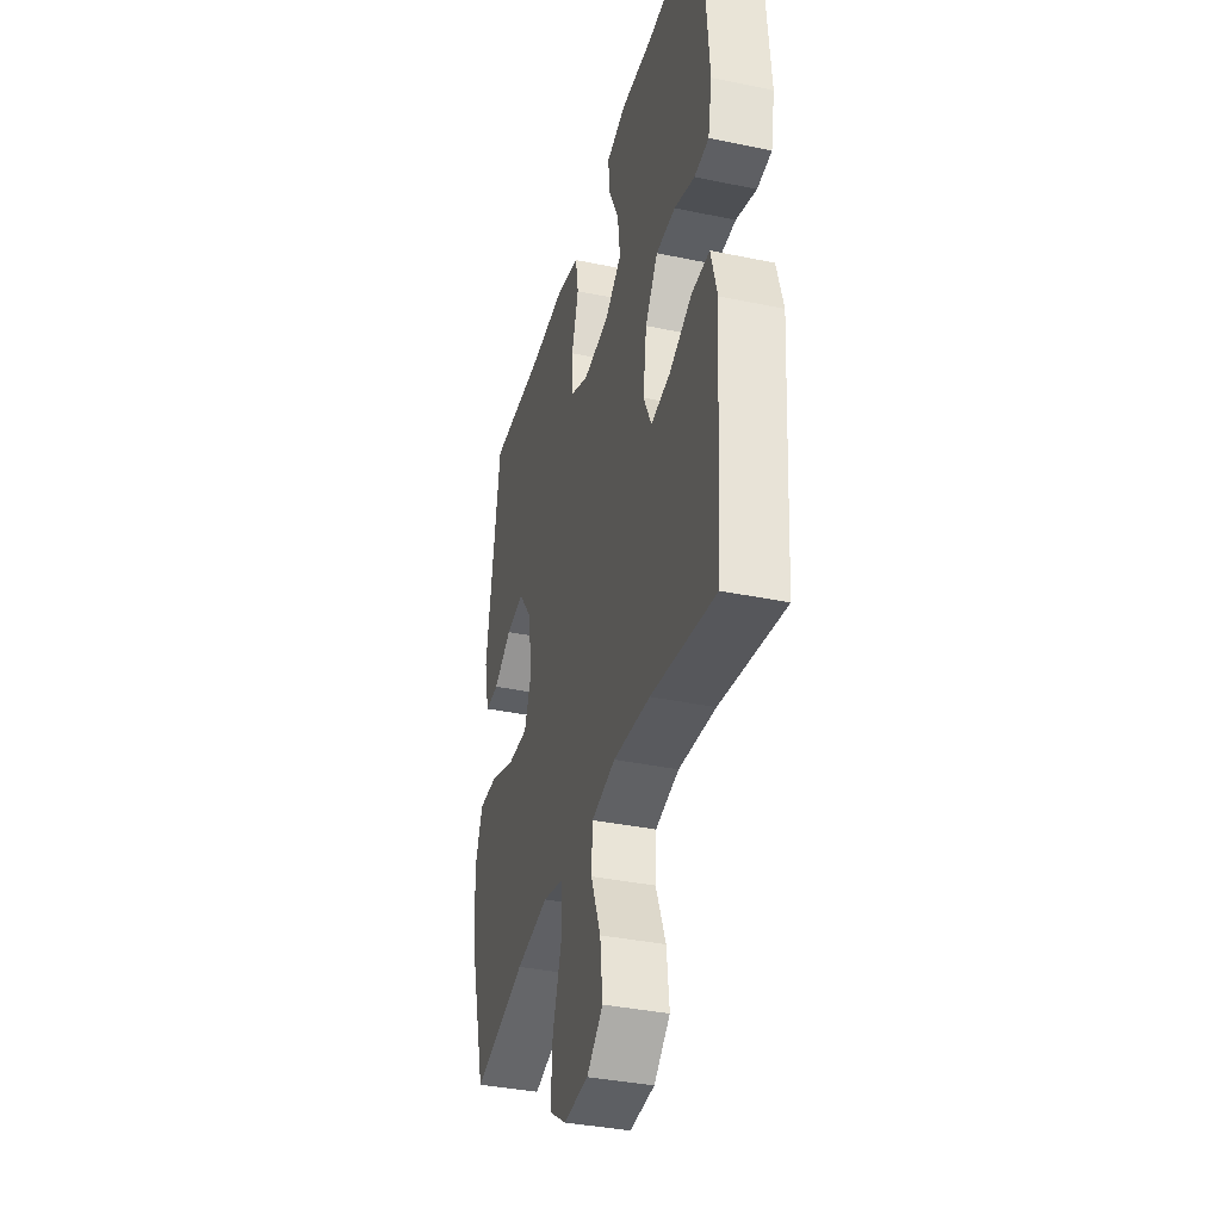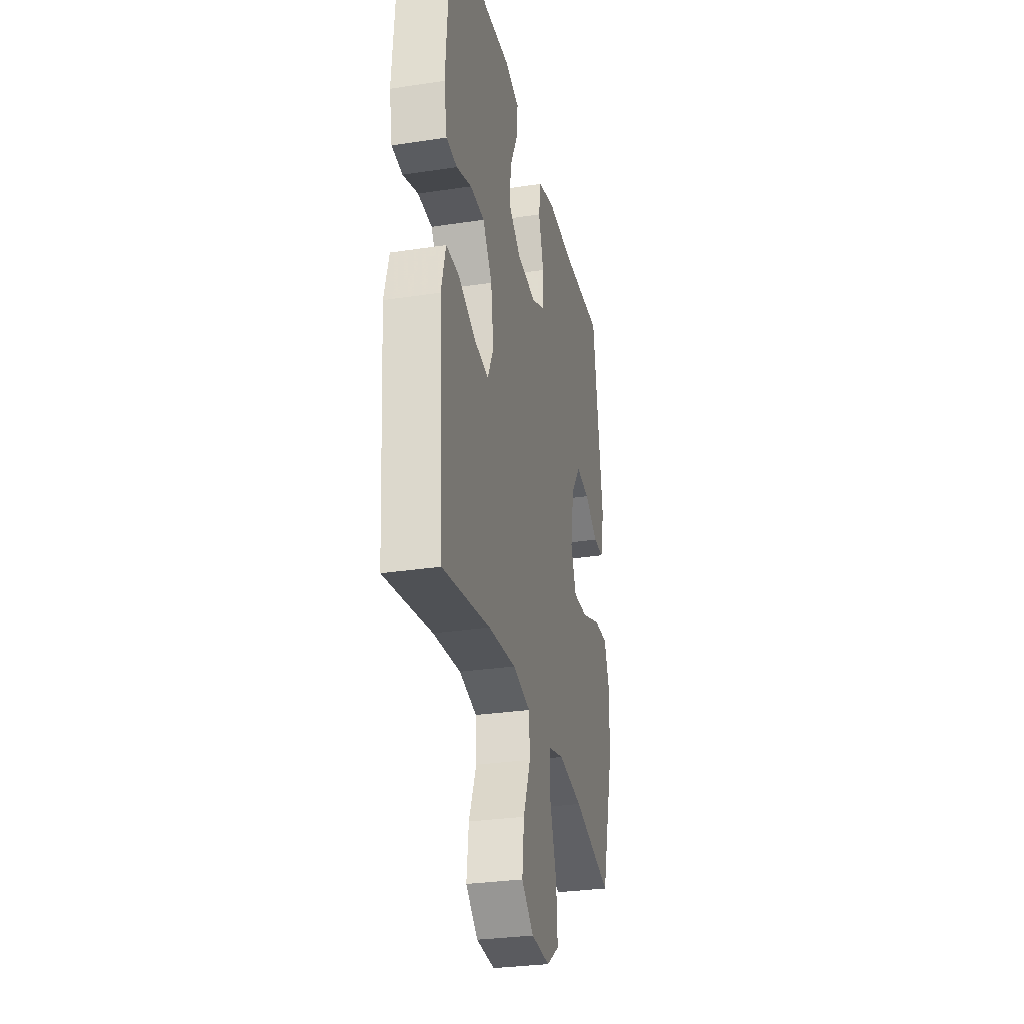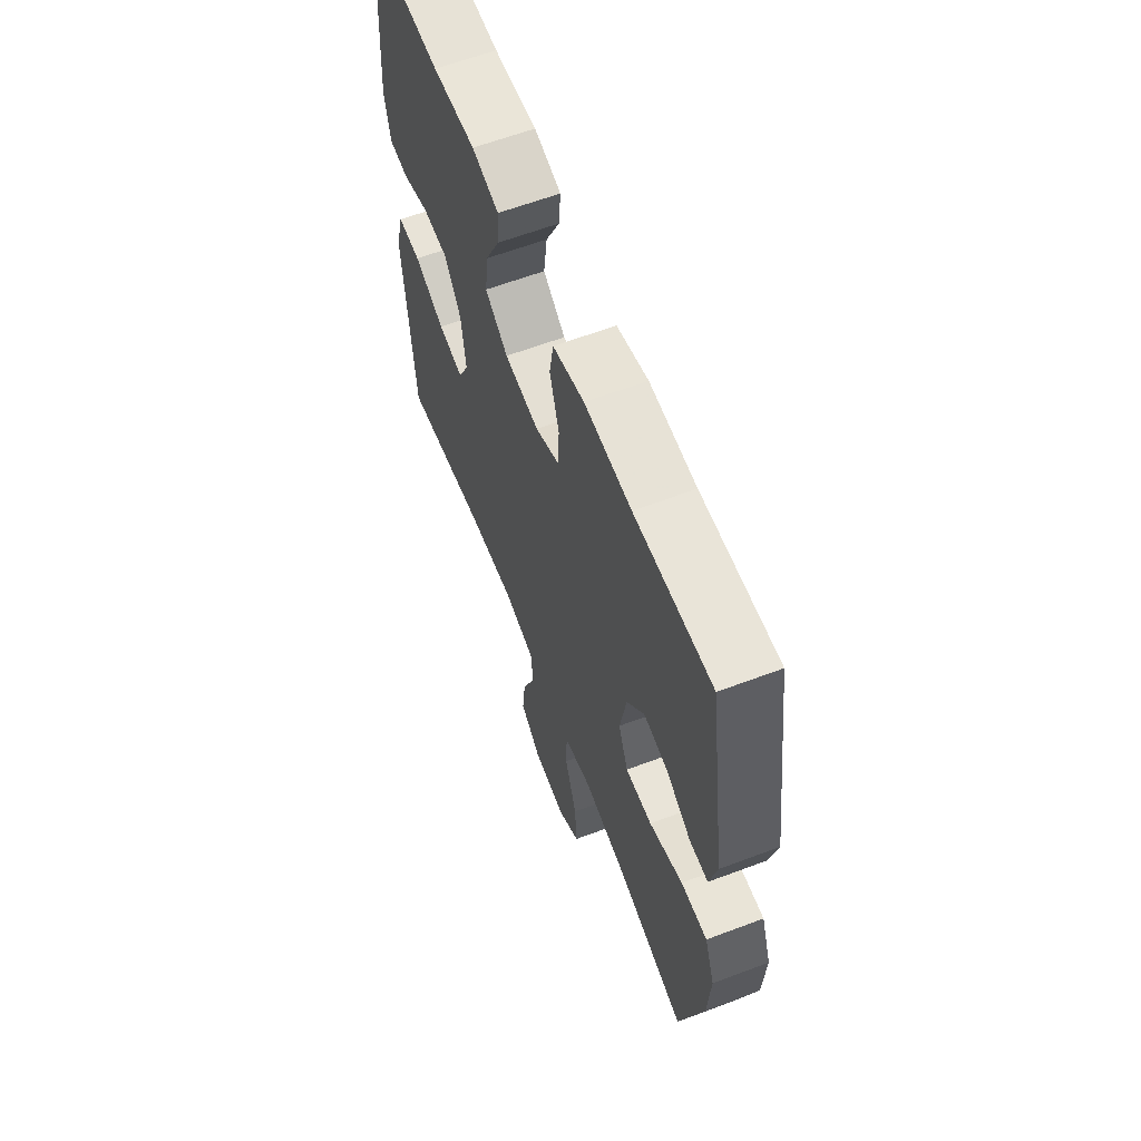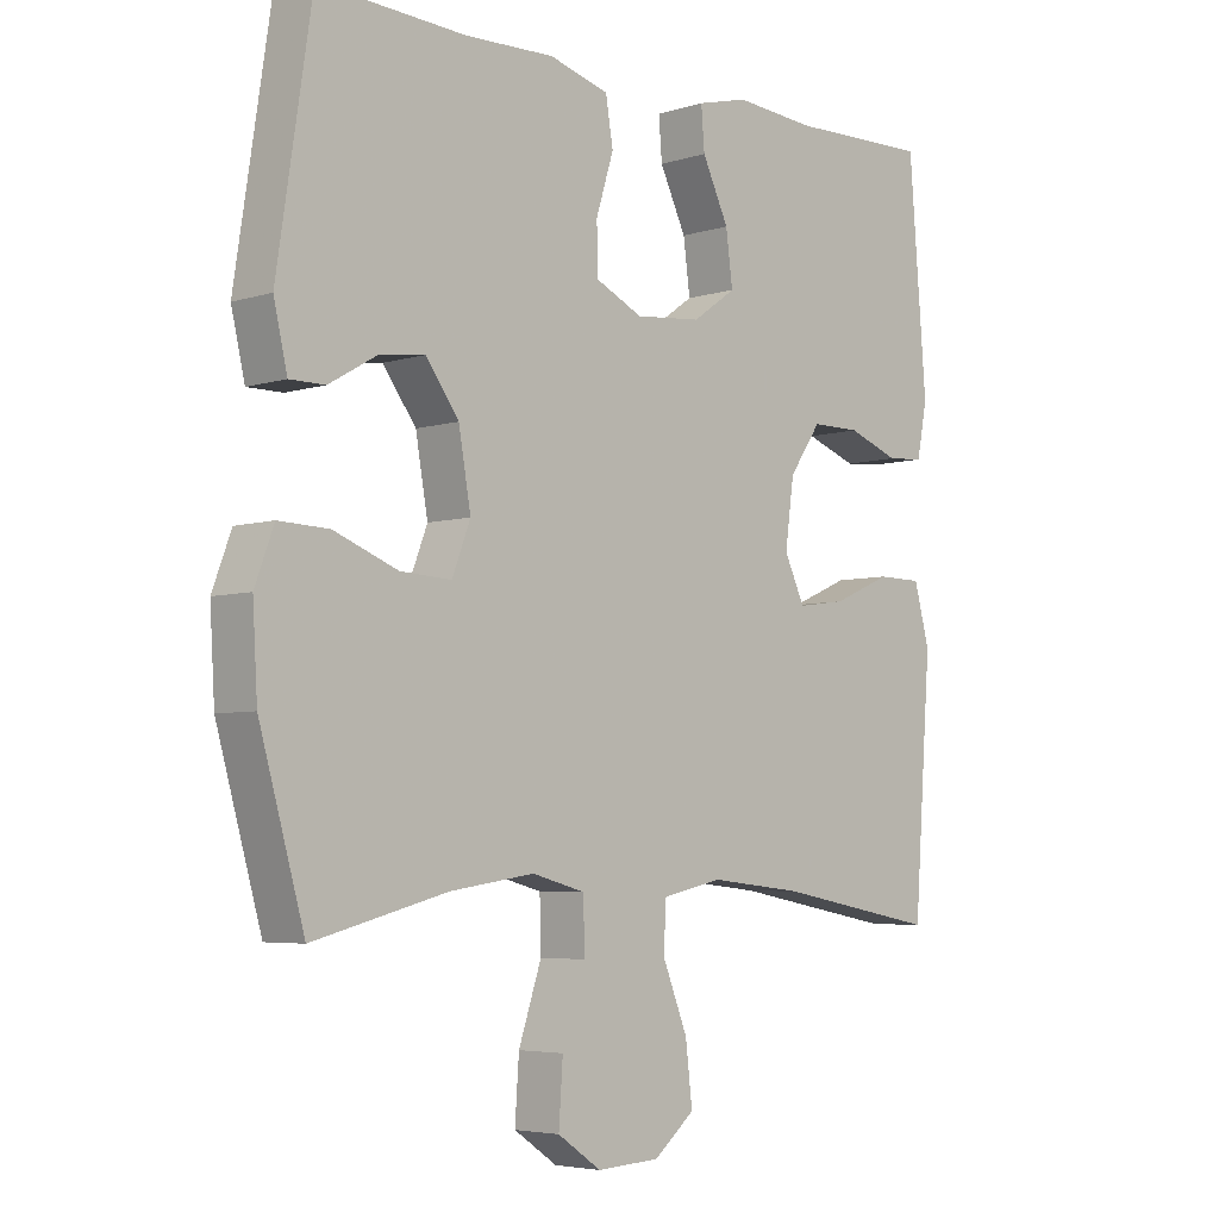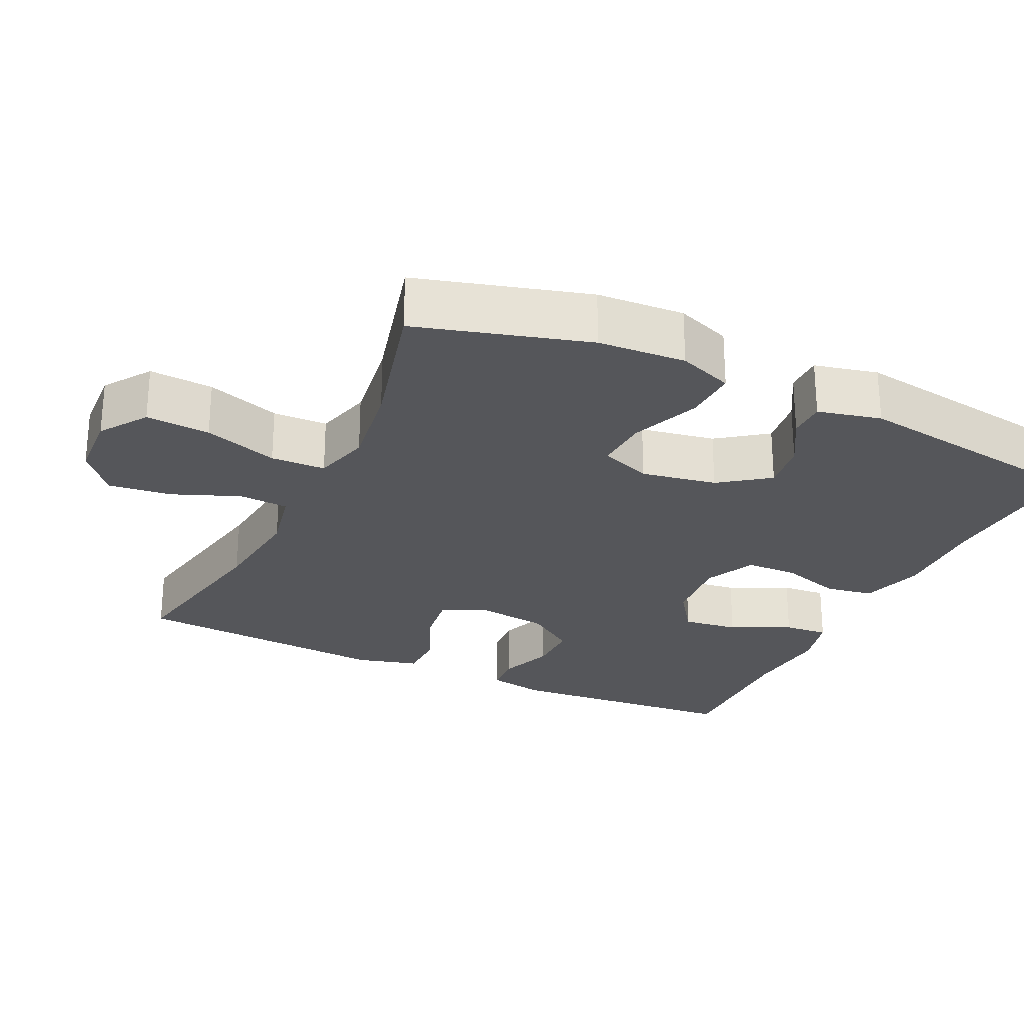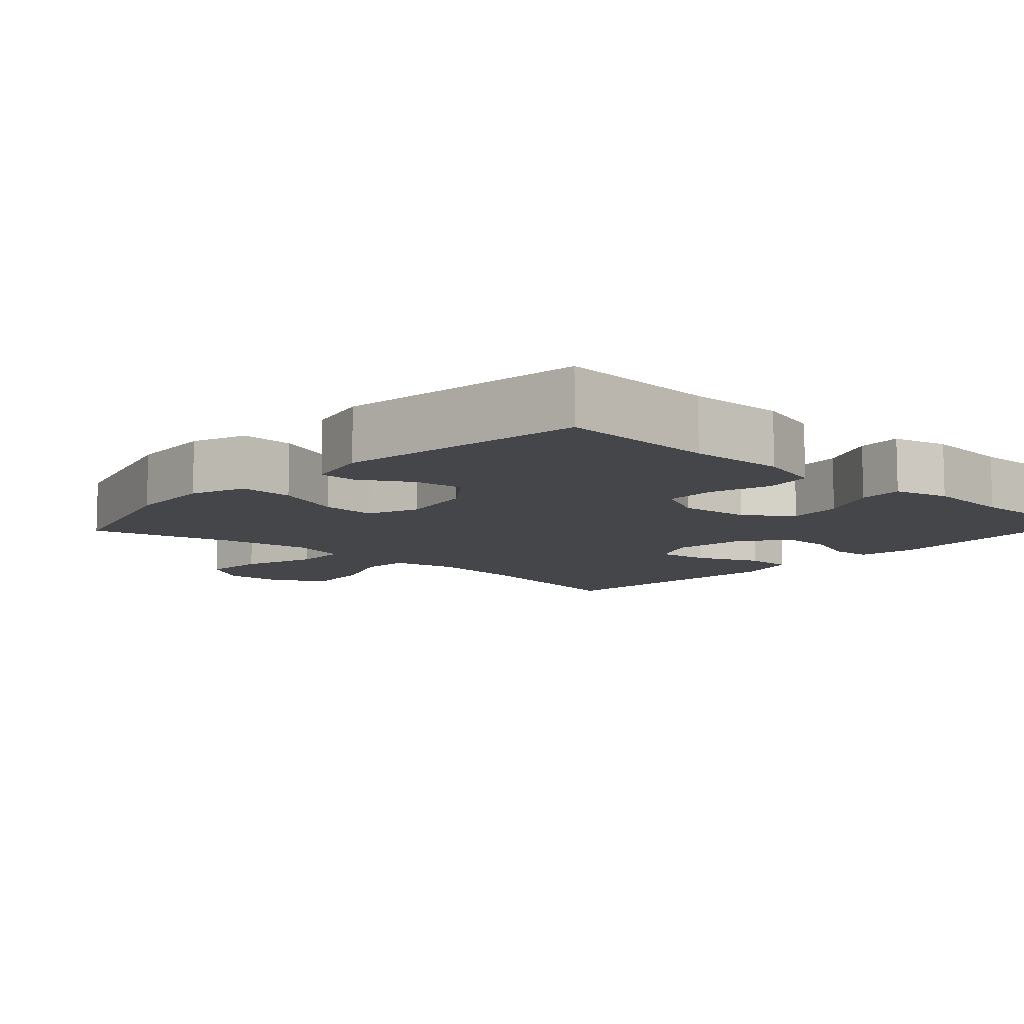
<metadata>
{"format":"obj","ext":"obj","renderer":"f3d","projection":"perspective","resolution":1024,"background":"white","views":[{"elev":-37.5,"azim":75.1,"up":"+Z"},{"elev":-30.2,"azim":102.4,"up":"+Z"},{"elev":62.4,"azim":-110.9,"up":"+Z"},{"elev":-4.9,"azim":-45.6,"up":"+Z"},{"elev":-26.1,"azim":-115.3,"up":"+Y"},{"elev":-9.5,"azim":-42.3,"up":"+Y"}]}
</metadata>
<code>
v -0.5 0.07 -0.5
v -0.566 0.07 -0.266
v -0.573 0.07 -0.146
v -0.545 0.07 -0.071
v -0.471 0.07 -0.074
v -0.377 0.07 -0.111
v -0.302 0.07 -0.115
v -0.275 0.07 -0.045
v -0.293 0.07 0.058
v -0.342 0.07 0.125
v -0.41 0.07 0.116
v -0.479 0.07 0.076
v -0.531 0.07 0.076
v -0.551 0.07 0.163
v -0.5 0.07 0.5
v -0.284 0.07 0.488
v -0.153 0.07 0.492
v -0.065 0.07 0.467
v -0.054 0.07 0.401
v -0.08 0.07 0.317
v -0.078 0.07 0.246
v -0.009 0.07 0.213
v 0.088 0.07 0.222
v 0.152 0.07 0.267
v 0.142 0.07 0.343
v 0.103 0.07 0.425
v 0.098 0.07 0.486
v 0.173 0.07 0.505
v 0.293 0.07 0.495
v 0.5 0.07 0.5
v 0.526 0.07 0.175
v 0.511 0.07 0.097
v 0.457 0.07 0.093
v 0.381 0.07 0.121
v 0.309 0.07 0.121
v 0.262 0.07 0.053
v 0.249 0.07 -0.043
v 0.279 0.07 -0.107
v 0.351 0.07 -0.097
v 0.437 0.07 -0.06
v 0.503 0.07 -0.061
v 0.526 0.07 -0.147
v 0.516 0.07 -0.28
v 0.5 0.07 -0.5
v 0.261 0.07 -0.455
v 0.123 0.07 -0.44
v 0.034 0.07 -0.459
v 0.03 0.07 -0.527
v 0.067 0.07 -0.62
v 0.077 0.07 -0.706
v 0.017 0.07 -0.756
v -0.075 0.07 -0.761
v -0.139 0.07 -0.717
v -0.133 0.07 -0.629
v -0.099 0.07 -0.527
v -0.101 0.07 -0.452
v -0.179 0.07 -0.431
v -0.302 0.07 -0.449
v -0.5 0 -0.5
v -0.566 0 -0.266
v -0.573 0 -0.146
v -0.545 0 -0.071
v -0.471 0 -0.074
v -0.377 0 -0.111
v -0.302 0 -0.115
v -0.275 0 -0.045
v -0.293 0 0.058
v -0.342 0 0.125
v -0.41 0 0.116
v -0.479 0 0.076
v -0.531 0 0.076
v -0.551 0 0.163
v -0.5 0 0.5
v -0.284 0 0.488
v -0.153 0 0.492
v -0.065 0 0.467
v -0.054 0 0.401
v -0.08 0 0.317
v -0.078 0 0.246
v -0.009 0 0.213
v 0.088 0 0.222
v 0.152 0 0.267
v 0.142 0 0.343
v 0.103 0 0.425
v 0.098 0 0.486
v 0.173 0 0.505
v 0.293 0 0.495
v 0.5 0 0.5
v 0.526 0 0.175
v 0.511 0 0.097
v 0.457 0 0.093
v 0.381 0 0.121
v 0.309 0 0.121
v 0.262 0 0.053
v 0.249 0 -0.043
v 0.279 0 -0.107
v 0.351 0 -0.097
v 0.437 0 -0.06
v 0.503 0 -0.061
v 0.526 0 -0.147
v 0.516 0 -0.28
v 0.5 0 -0.5
v 0.261 0 -0.455
v 0.123 0 -0.44
v 0.034 0 -0.459
v 0.03 0 -0.527
v 0.067 0 -0.62
v 0.077 0 -0.706
v 0.017 0 -0.756
v -0.075 0 -0.761
v -0.139 0 -0.717
v -0.133 0 -0.629
v -0.099 0 -0.527
v -0.101 0 -0.452
v -0.179 0 -0.431
v -0.302 0 -0.449
f 53 54 55
f 52 53 55
f 51 52 55
f 50 51 55
f 49 50 55
f 48 49 55
f 47 48 55 56
f 46 47 56 57
f 43 44 45
f 43 45 46
f 42 43 46
f 41 42 46
f 40 41 46
f 39 40 46
f 38 39 46 57
f 32 33 34
f 31 32 34
f 30 31 34
f 29 30 34
f 29 34 35
f 28 29 35
f 27 28 35
f 26 27 35
f 25 26 35
f 24 25 35 36
f 18 19 20
f 17 18 20
f 16 17 20
f 15 16 20
f 14 15 20
f 13 14 20
f 12 13 20
f 11 12 20
f 10 11 20 21
f 9 10 21 22
f 4 5 6
f 3 4 6
f 2 3 6
f 1 2 6
f 58 1 6
f 58 6 7
f 58 7 8
f 57 58 8
f 38 57 8
f 37 38 8
f 36 37 8
f 24 36 8
f 23 24 8
f 8 9 22 23
f 113 112 111
f 113 111 110
f 113 110 109
f 113 109 108
f 113 108 107
f 113 107 106
f 114 113 106 105
f 115 114 105 104
f 103 102 101
f 104 103 101
f 104 101 100
f 104 100 99
f 104 99 98
f 104 98 97
f 115 104 97 96
f 92 91 90
f 92 90 89
f 92 89 88
f 92 88 87
f 93 92 87
f 93 87 86
f 93 86 85
f 93 85 84
f 93 84 83
f 94 93 83 82
f 78 77 76
f 78 76 75
f 78 75 74
f 78 74 73
f 78 73 72
f 78 72 71
f 78 71 70
f 78 70 69
f 79 78 69 68
f 80 79 68 67
f 64 63 62
f 64 62 61
f 64 61 60
f 64 60 59
f 64 59 116
f 65 64 116
f 66 65 116
f 66 116 115
f 66 115 96
f 66 96 95
f 66 95 94
f 66 94 82
f 66 82 81
f 81 80 67 66
f 1 59 60 2
f 2 60 61 3
f 3 61 62 4
f 4 62 63 5
f 5 63 64 6
f 6 64 65 7
f 7 65 66 8
f 8 66 67 9
f 9 67 68 10
f 10 68 69 11
f 11 69 70 12
f 12 70 71 13
f 13 71 72 14
f 14 72 73 15
f 15 73 74 16
f 16 74 75 17
f 17 75 76 18
f 18 76 77 19
f 19 77 78 20
f 20 78 79 21
f 21 79 80 22
f 22 80 81 23
f 23 81 82 24
f 24 82 83 25
f 25 83 84 26
f 26 84 85 27
f 27 85 86 28
f 28 86 87 29
f 29 87 88 30
f 30 88 89 31
f 31 89 90 32
f 32 90 91 33
f 33 91 92 34
f 34 92 93 35
f 35 93 94 36
f 36 94 95 37
f 37 95 96 38
f 38 96 97 39
f 39 97 98 40
f 40 98 99 41
f 41 99 100 42
f 42 100 101 43
f 43 101 102 44
f 44 102 103 45
f 45 103 104 46
f 46 104 105 47
f 47 105 106 48
f 48 106 107 49
f 49 107 108 50
f 50 108 109 51
f 51 109 110 52
f 52 110 111 53
f 53 111 112 54
f 54 112 113 55
f 55 113 114 56
f 56 114 115 57
f 57 115 116 58
f 58 116 59 1

</code>
